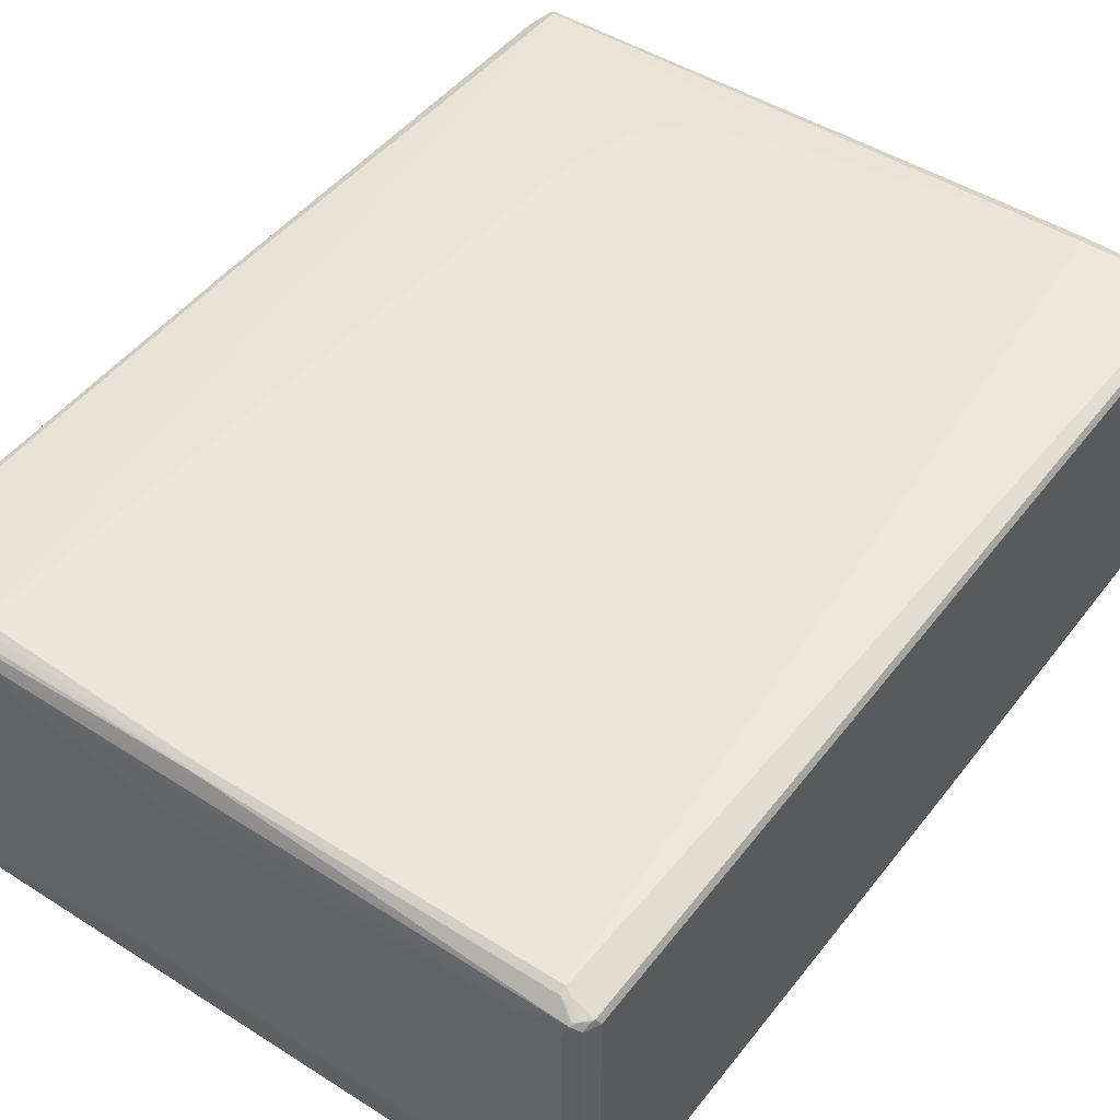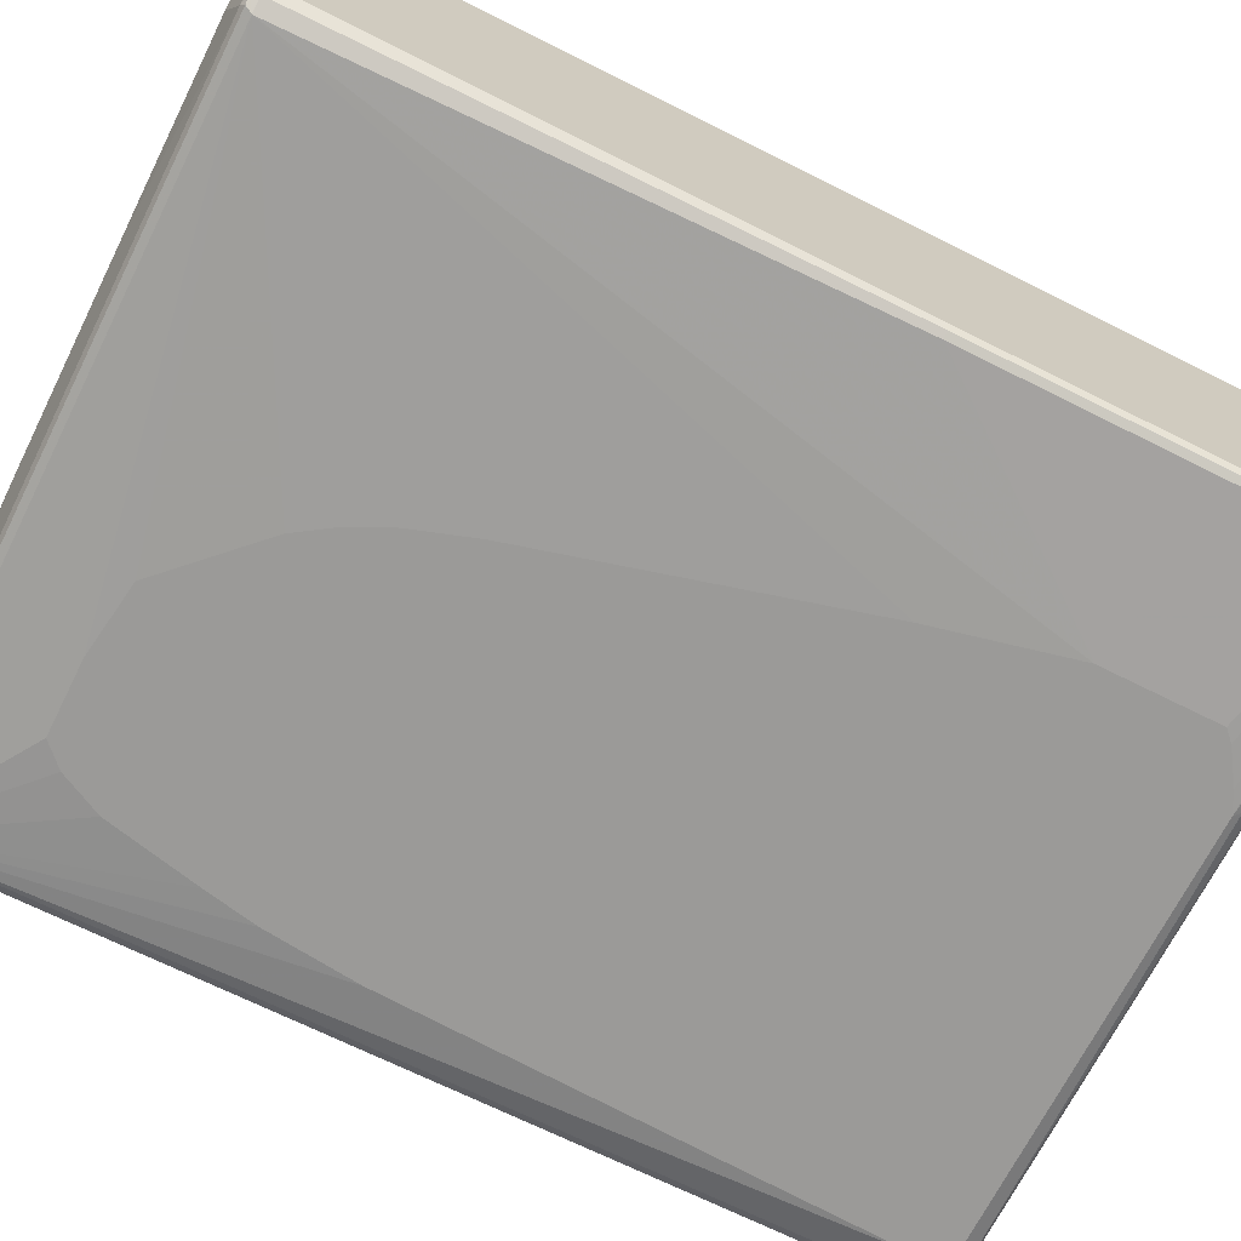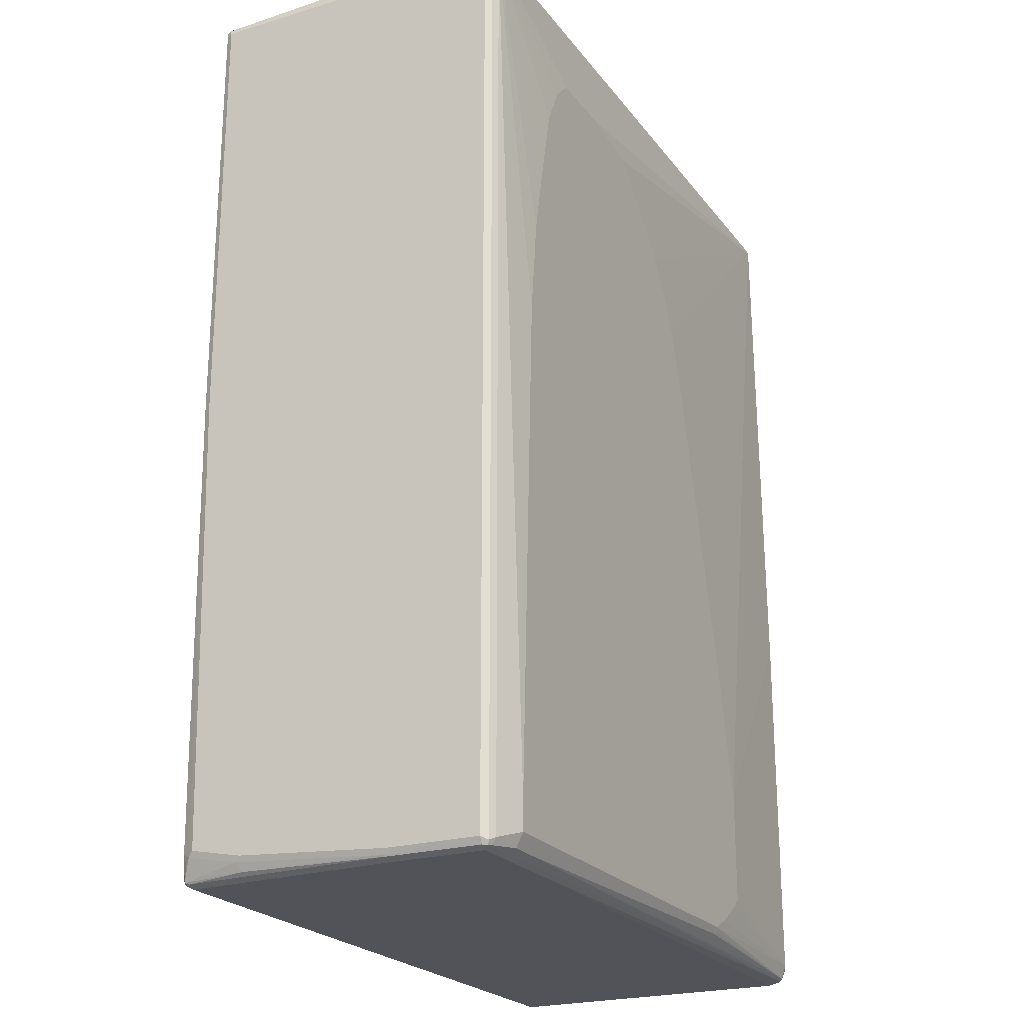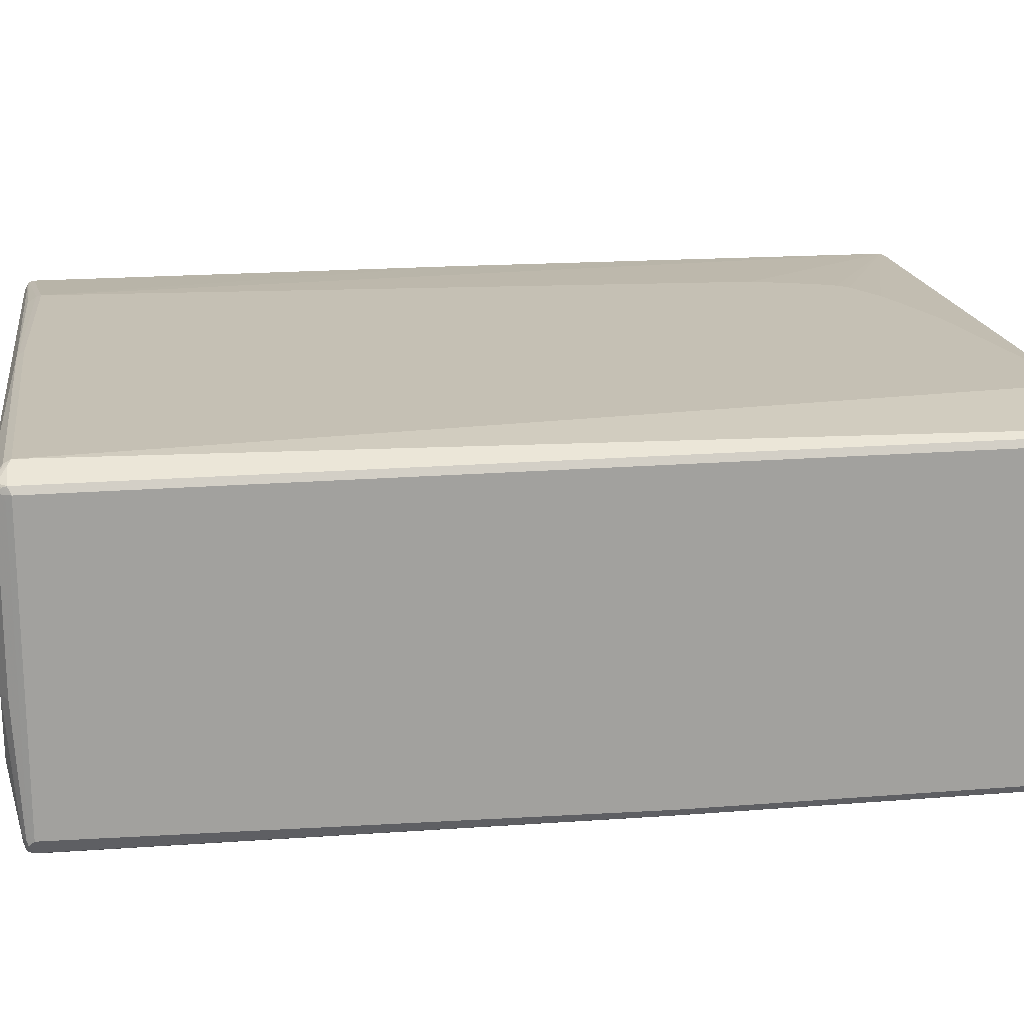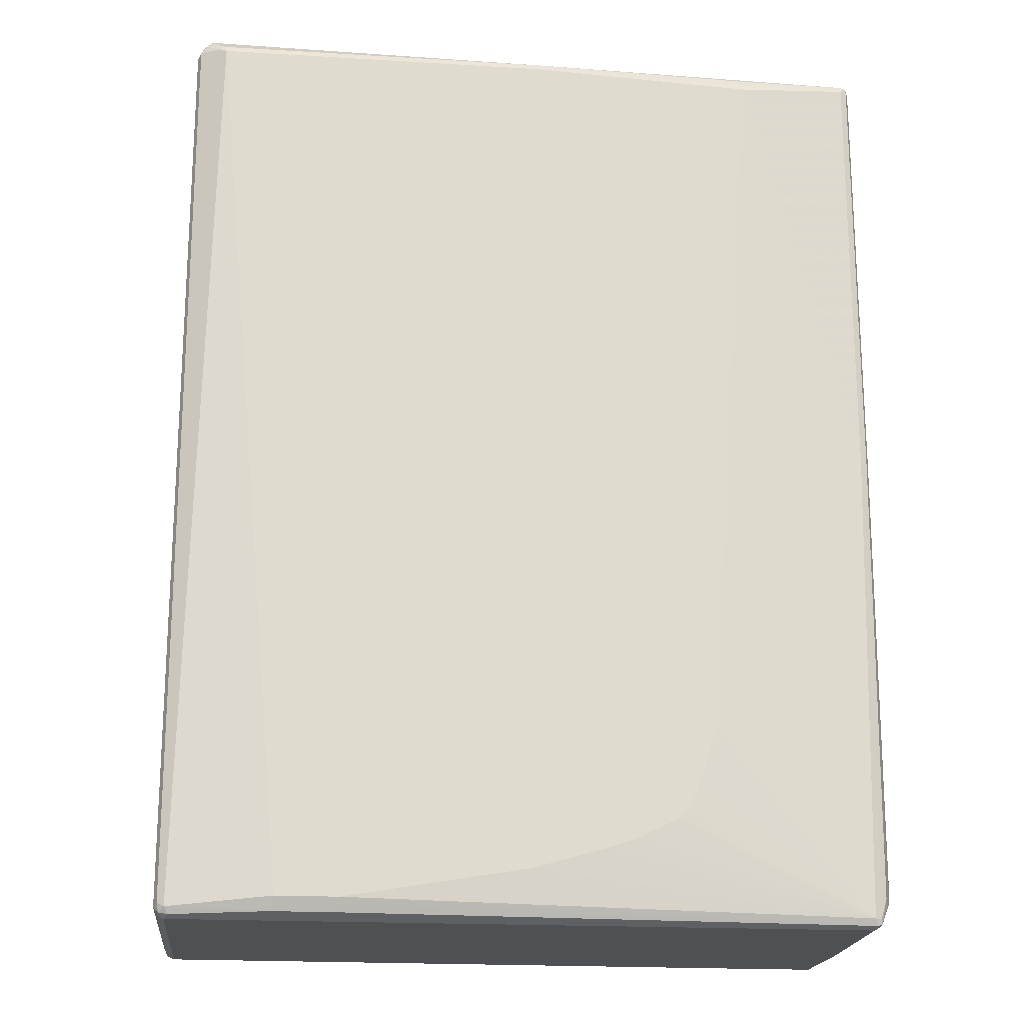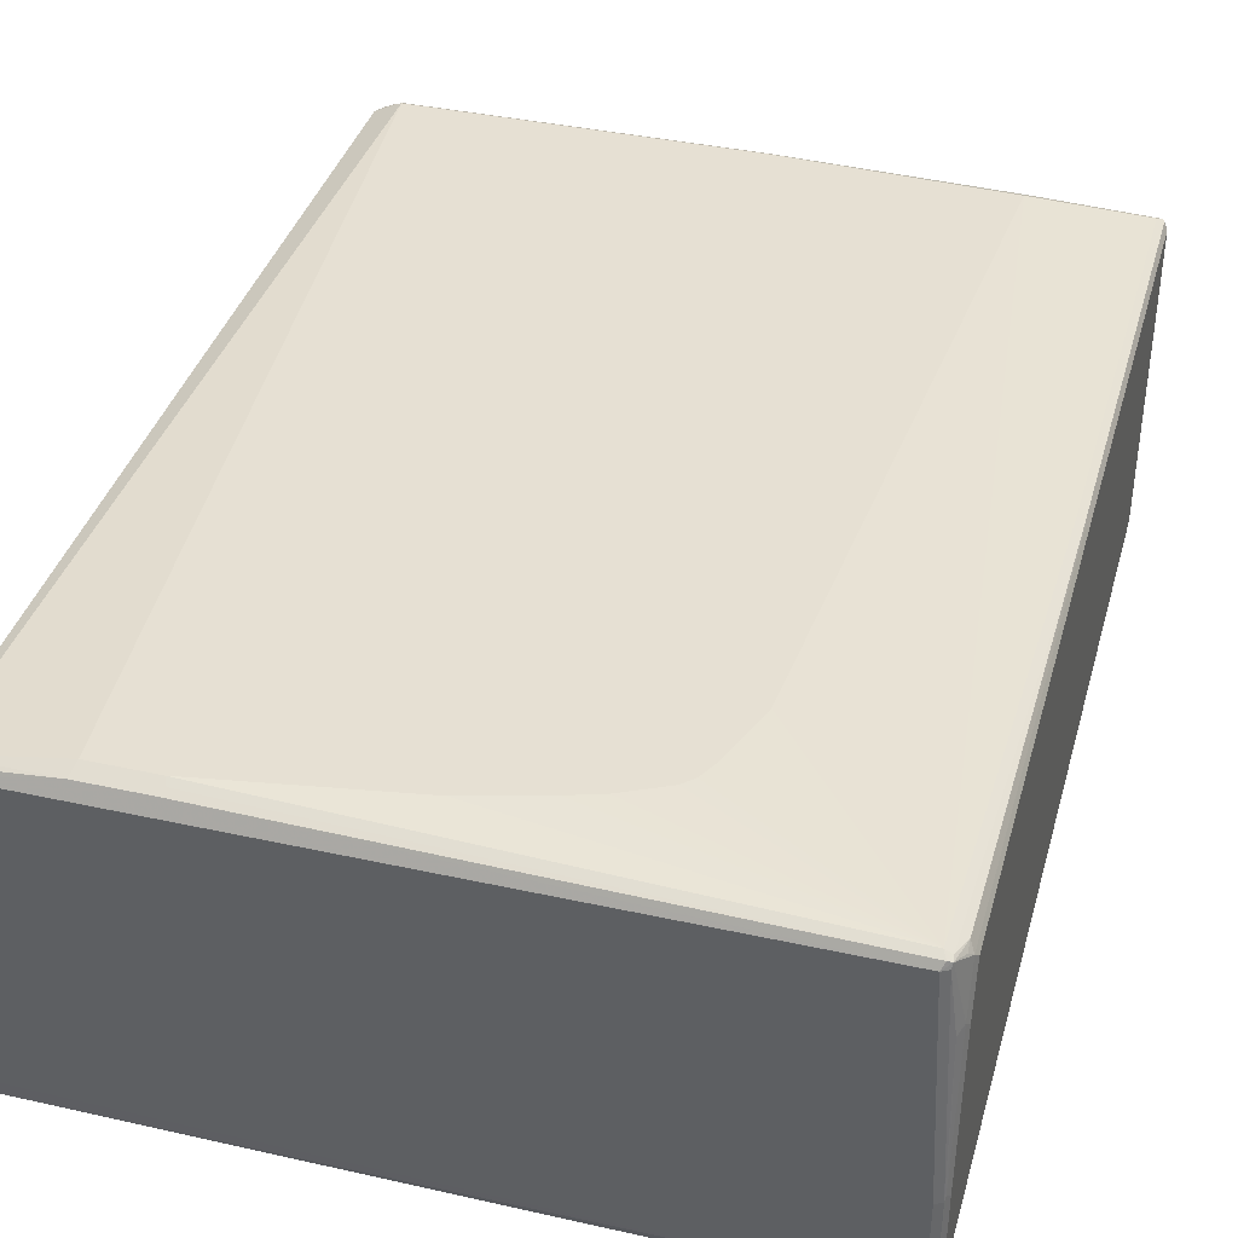
<metadata>
{"format":"obj","ext":"obj","renderer":"f3d","projection":"perspective","resolution":1024,"background":"white","views":[{"elev":47.7,"azim":-144.4,"up":"+Z"},{"elev":-69.3,"azim":-116.6,"up":"+Z"},{"elev":-22.7,"azim":117.2,"up":"+Y"},{"elev":18.3,"azim":-98.9,"up":"+Z"},{"elev":-18.9,"azim":-6.5,"up":"+Y"},{"elev":38.5,"azim":15.6,"up":"+Z"}]}
</metadata>
<code>
v 0.5789 0.7278 -0.2482
v 0.5735 0.7223 -0.2592
v 0.5708 0.7362 -0.2564
v 0.5735 0.7389 -0.2426
v 0.5789 0.7278 0.2482
v 0.5789 -0.7444 -0.2482
v 0.5625 0.7278 -0.2647
v 0.5735 -0.7499 -0.2592
v 0.557 0.7389 -0.2592
v 0.5625 0.7444 -0.2482
v 0.5735 0.7389 0.2537
v 0.568 0.7499 -0.05512
v 0.5708 0.7362 0.2606
v 0.5735 0.7278 0.2592
v 0.5789 0.01654 0.2482
v 0.5789 -0.7444 -0.09922
v 0.5749 -0.7527 -0.09096
v 0.5735 -0.7554 -0.2482
v 0.5708 -0.7569 -0.2564
v 0.4798 0.1158 -0.2813
v 0.4632 0.2646 -0.2813
v 0.4467 0.3473 -0.2813
v 0.4136 0.4963 -0.2813
v 0.3804 0.5624 -0.2813
v 0.3473 0.5955 -0.2813
v -0.546 0.7278 -0.2647
v 0.5625 -0.7444 -0.2647
v 0.5129 -0.6782 -0.2813
v -0.5514 0.7389 -0.2592
v 0.1157 0.7611 -0.1654
v 0.5294 0.7611 -0.06613
v 0.546 0.7611 -0.04961
v -0.546 0.7444 -0.2482
v 0.568 0.7499 0.02753
v 0.5542 0.7569 0.04135
v 0.5625 0.7444 0.2482
v 0.5625 0.7389 0.2592
v 0.3804 0.7333 0.2702
v 0.3887 0.7196 0.2771
v 0.3804 0.7113 0.2813
v 0.5625 0.7278 0.2647
v 0.5625 0.01654 0.2647
v 0.5735 0.01654 0.2592
v 0.5749 0.008195 0.2564
v 0.5789 -0.7113 0.2316
v 0.5789 -0.7278 0.1489
v 0.568 -0.7499 0.1489
v 0.5735 -0.7554 -0.09922
v 0.5749 -0.7362 0.1571
v 0.5625 -0.7611 -0.09922
v 0.5625 -0.7611 -0.2482
v -0.5542 -0.7569 -0.2564
v 0.5129 -0.7499 -0.2702
v 0.5625 -0.7554 -0.2592
v 0.2316 0.5955 -0.2813
v -0.568 0.7278 -0.2537
v -0.5583 0.7362 -0.2564
v 0.1157 0.579 -0.2813
v 0.01644 0.4798 -0.2813
v -0.01644 0.4467 -0.2813
v -0.04954 0.3971 -0.2813
v -0.08264 0.3308 -0.2813
v -0.1157 0.2315 -0.2813
v -0.2482 -0.2646 -0.2813
v -0.2977 -0.4798 -0.2813
v -0.5625 -0.1323 -0.2647
v 0.5129 -0.7278 -0.2813
v -0.5646 0.7403 -0.2482
v -0.1985 0.7611 -0.1654
v 0.546 0.7611 0.01652
v -0.5625 0.7444 -0.2316
v -0.5129 0.7611 -0.1489
v 0.2813 0.7611 0.1323
v 0.2316 0.7611 0.1489
v 0.1819 0.7611 0.1654
v 0.1157 0.7611 0.182
v 0.03299 0.7611 0.1985
v -0.4798 0.7611 0.2316
v -0.5542 0.7569 0.2564
v 0.01644 0.7444 0.2647
v 0.01644 0.7389 0.2757
v 0.02471 0.7362 0.2771
v 0.01644 0.7278 0.2813
v 0.2977 -0.4467 0.2813
v 0.546 -0.7444 0.2647
v 0.557 -0.7444 0.2592
v 0.568 -0.7113 0.2537
v 0.5749 -0.7196 0.2399
v 0.5583 -0.7527 0.2564
v 0.557 -0.7554 0.2482
v 0.546 -0.7611 0.2482
v 0.4632 -0.7611 -0.2482
v -0.5625 -0.7569 -0.2502
v -0.5708 -0.7527 -0.2523
v -0.5542 -0.7527 -0.2606
v 0.4632 -0.7499 -0.2702
v -0.5625 -0.7611 -0.2316
v -0.2068 -0.7362 -0.2771
v -0.5749 0.7362 -0.2399
v -0.5735 -0.1323 -0.2592
v -0.5749 -0.124 -0.2564
v -0.2977 -0.6617 -0.2813
v -0.5625 -0.7278 -0.2647
v -0.5708 -0.7362 -0.2606
v -0.1985 -0.7278 -0.2813
v -0.5735 0.7389 -0.2316
v -0.546 0.7611 -0.03304
v -0.5294 0.7611 -0.1323
v -0.546 0.7611 0.2316
v -0.568 0.7499 -0.03304
v -0.568 0.7499 0.2482
v -0.5625 0.7465 0.2606
v -0.5542 0.7527 0.2606
v -0.5294 0.7389 0.2757
v -0.5294 0.7278 0.2813
v 0.2813 -0.4963 0.2813
v 0.2647 -0.5459 0.2813
v 0.2482 -0.579 0.2813
v 0.2316 -0.5955 0.2813
v 0.1654 -0.6286 0.2813
v 0.1157 -0.6451 0.2813
v 0 -0.6782 0.2813
v -0.2977 -0.7278 0.2813
v 0.5514 -0.7554 0.2592
v 0.5686 -0.7278 0.2482
v -0.3032 -0.7499 0.2702
v -0.5625 -0.7611 0.2482
v -0.5735 -0.7554 -0.2371
v -0.5749 -0.7444 -0.2502
v -0.1985 -0.7389 -0.2757
v -0.5789 0.7278 -0.2316
v -0.5749 0.7362 0.2399
v -0.5735 -0.7278 -0.2592
v -0.5789 -0.1323 -0.2482
v -0.2813 -0.6782 -0.2813
v -0.2316 -0.7113 -0.2813
v -0.5735 0.7389 0.2482
v -0.5708 0.7403 0.2564
v -0.5735 0.7333 0.2592
v -0.5404 0.7333 0.2757
v -0.5377 0.7403 0.2729
v -0.5625 0.7278 0.2647
v -0.5625 -0.7444 0.2647
v -0.397 -0.7278 0.2813
v -0.2923 -0.7389 0.2757
v -0.4026 -0.7499 0.2702
v -0.557 -0.7554 0.2592
v -0.5708 -0.7527 0.2564
v -0.5735 -0.7554 0.2426
v -0.5789 -0.7444 -0.2316
v -0.5789 -0.7278 -0.2482
v -0.5789 0.7278 0.2482
v -0.5735 -0.7389 0.2592
v -0.5789 -0.7444 0.2482
f 1 2 3
f 79 114 81
f 79 113 114
f 79 112 113
f 79 111 112
f 79 110 111
f 79 107 110
f 79 109 107
f 78 109 79
f 71 107 108
f 71 106 107
f 68 106 71
f 68 99 106
f 67 98 105
f 66 104 100
f 66 103 104
f 79 81 80
f 65 103 66
f 81 114 82
f 82 115 83
f 88 125 89
f 87 125 88
f 87 89 125
f 86 89 87
f 85 89 86
f 85 124 89
f 85 123 124
f 85 122 123
f 85 121 122
f 85 120 121
f 85 119 120
f 85 118 119
f 85 117 118
f 85 116 117
f 84 116 85
f 82 114 115
f 89 124 91
f 65 102 103
f 56 100 101
f 47 89 90
f 45 49 46
f 45 88 49
f 44 87 88
f 43 87 44
f 43 86 87
f 42 86 43
f 42 85 86
f 40 85 42
f 40 84 85
f 40 116 84
f 40 117 116
f 40 118 117
f 40 119 118
f 40 120 119
f 47 90 48
f 56 101 99
f 47 49 89
f 48 91 50
f 56 68 57
f 56 99 68
f 53 67 54
f 53 98 67
f 53 96 98
f 52 97 93
f 52 92 97
f 52 95 96
f 52 94 95
f 52 93 94
f 50 92 51
f 50 97 92
f 50 127 97
f 50 91 127
f 49 88 89
f 48 90 91
f 40 121 120
f 89 91 90
f 91 126 146
f 128 149 154
f 127 148 149
f 127 147 148
f 127 146 147
f 124 145 126
f 123 145 124
f 123 126 145
f 123 146 126
f 123 144 146
f 115 143 144
f 115 142 143
f 115 139 142
f 115 140 139
f 115 141 140
f 114 141 115
f 128 154 150
f 113 141 114
f 128 150 129
f 129 151 133
f 143 146 144
f 143 147 146
f 143 148 147
f 143 153 148
f 139 143 142
f 139 153 143
f 139 154 153
f 139 152 154
f 138 152 139
f 137 152 138
f 132 152 137
f 131 154 152
f 131 150 154
f 131 151 150
f 131 134 151
f 129 150 151
f 91 124 126
f 113 140 141
f 112 139 140
f 99 131 152
f 97 149 128
f 97 127 149
f 96 130 98
f 95 130 96
f 95 98 130
f 95 105 98
f 95 103 105
f 95 104 103
f 94 104 95
f 94 129 104
f 94 128 129
f 93 97 128
f 93 128 94
f 91 146 127
f 99 152 132
f 112 140 113
f 99 132 111
f 99 110 106
f 112 138 139
f 111 138 112
f 111 137 138
f 111 132 137
f 106 110 107
f 104 129 133
f 103 136 105
f 103 135 136
f 102 135 103
f 100 134 101
f 100 151 134
f 100 133 151
f 100 104 133
f 99 134 131
f 99 101 134
f 99 111 110
f 40 122 121
f 40 123 122
f 40 144 123
f 12 32 35
f 12 35 34
f 11 36 13
f 11 35 36
f 11 34 35
f 10 69 30
f 10 33 69
f 10 32 12
f 10 31 32
f 10 30 31
f 9 33 10
f 9 29 33
f 8 19 27
f 7 28 20
f 7 67 28
f 13 36 37
f 7 27 67
f 13 37 38
f 13 39 40
f 19 92 52
f 19 51 92
f 19 50 51
f 18 48 19
f 17 49 47
f 17 48 18
f 17 47 48
f 16 49 17
f 16 46 49
f 15 88 45
f 15 44 88
f 13 43 14
f 13 42 43
f 13 41 42
f 13 40 41
f 13 38 39
f 19 52 96
f 7 29 9
f 7 55 26
f 3 9 10
f 3 7 9
f 2 27 7
f 2 8 27
f 2 7 3
f 1 8 2
f 1 6 8
f 1 16 6
f 1 46 16
f 1 45 46
f 1 15 45
f 1 5 15
f 1 11 5
f 1 4 11
f 1 3 4
f 3 10 4
f 7 26 29
f 4 10 12
f 4 34 11
f 7 25 55
f 7 24 25
f 7 23 24
f 7 22 23
f 7 21 22
f 7 20 21
f 6 19 8
f 6 18 19
f 6 17 18
f 6 16 17
f 5 44 15
f 5 43 44
f 5 14 43
f 5 13 14
f 5 11 13
f 4 12 34
f 19 96 53
f 19 53 54
f 19 54 27
f 33 72 69
f 33 108 72
f 33 71 108
f 33 68 71
f 32 70 35
f 30 32 31
f 30 70 32
f 30 73 70
f 30 74 73
f 30 75 74
f 30 76 75
f 30 77 76
f 30 78 77
f 30 109 78
f 30 107 109
f 35 70 36
f 30 108 107
f 36 70 73
f 36 74 75
f 40 115 144
f 40 83 115
f 40 42 41
f 39 83 40
f 39 82 83
f 38 82 39
f 38 81 82
f 37 81 38
f 36 81 37
f 36 80 81
f 36 79 80
f 36 78 79
f 36 77 78
f 36 76 77
f 36 75 76
f 36 73 74
f 30 72 108
f 30 69 72
f 29 68 33
f 20 58 55
f 20 59 58
f 20 60 59
f 20 61 60
f 20 62 61
f 20 63 62
f 20 64 63
f 20 65 64
f 20 102 65
f 20 135 102
f 20 136 135
f 20 105 136
f 20 67 105
f 20 28 67
f 19 48 50
f 20 55 25
f 20 25 24
f 20 24 23
f 20 23 22
f 29 57 68
f 27 54 67
f 26 100 56
f 26 66 100
f 26 65 66
f 26 64 65
f 26 63 64
f 148 153 154
f 26 62 63
f 26 60 61
f 26 59 60
f 26 58 59
f 26 55 58
f 26 57 29
f 26 56 57
f 20 22 21
f 26 61 62
f 148 154 149

</code>
